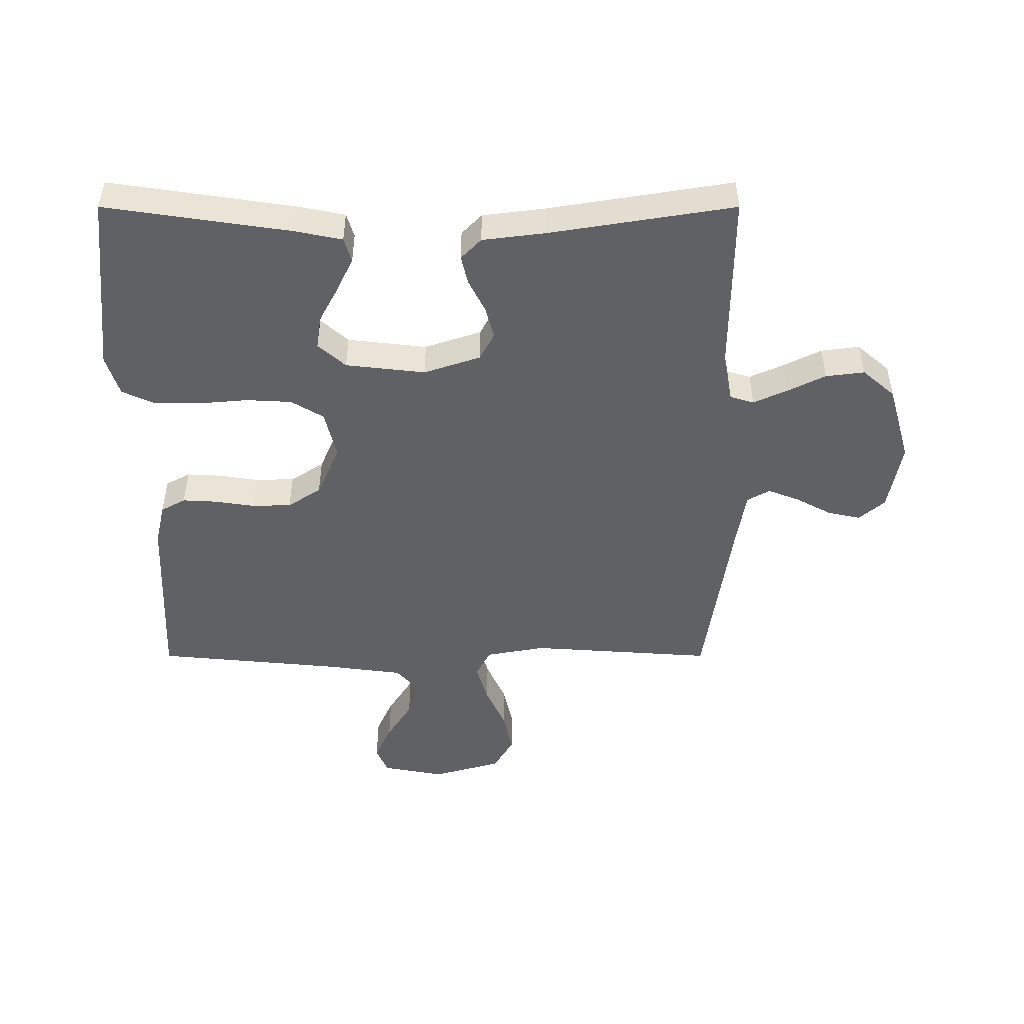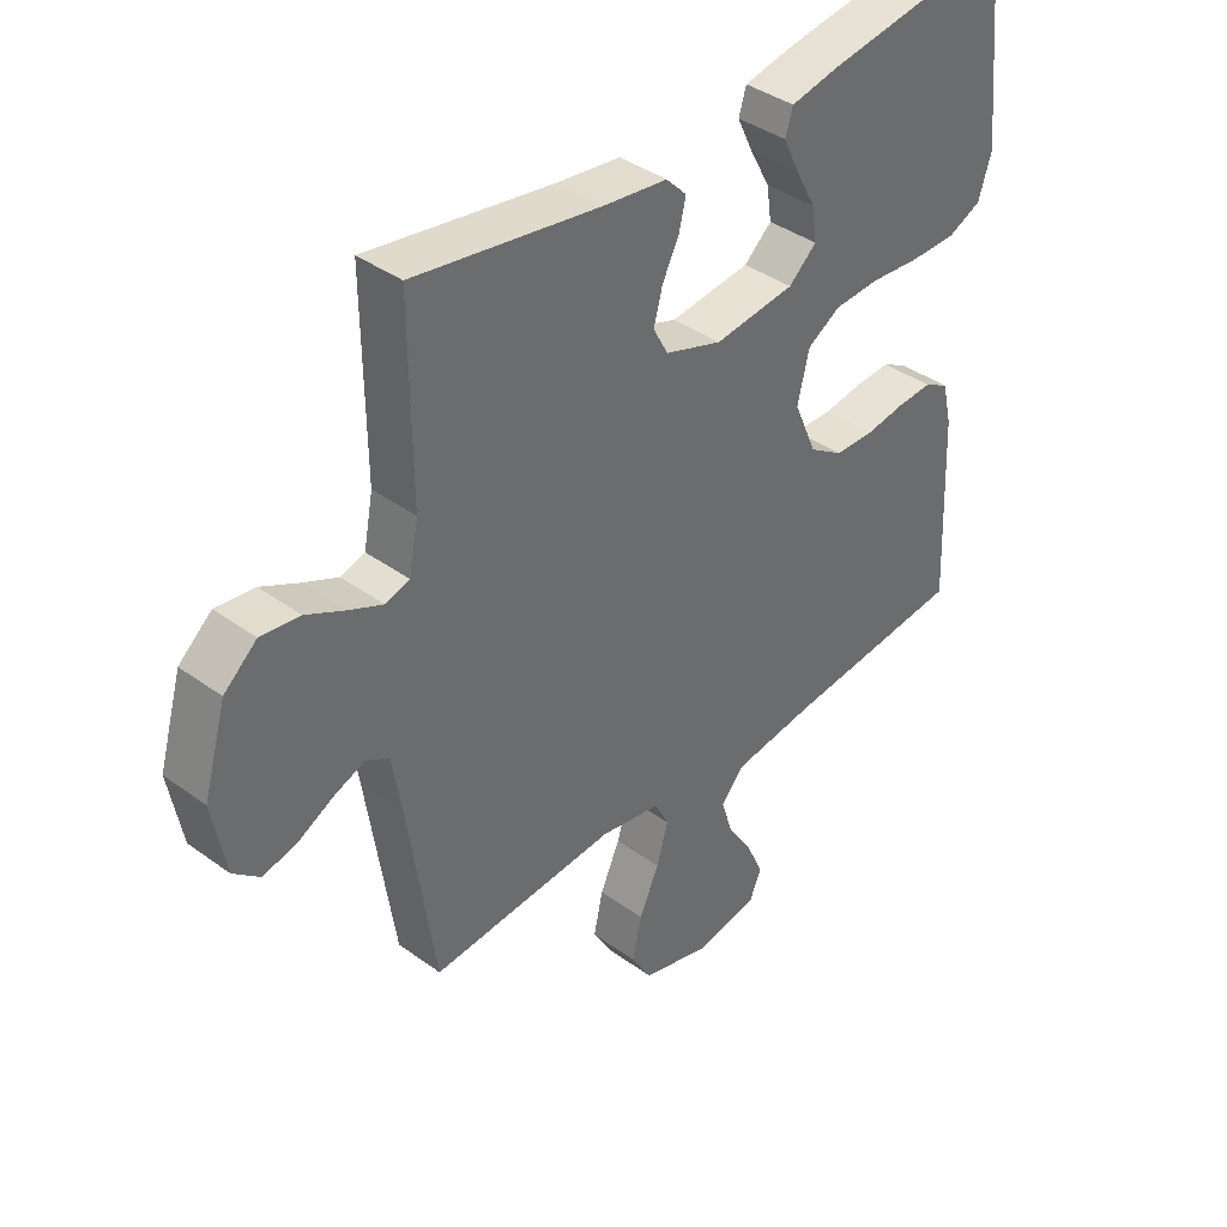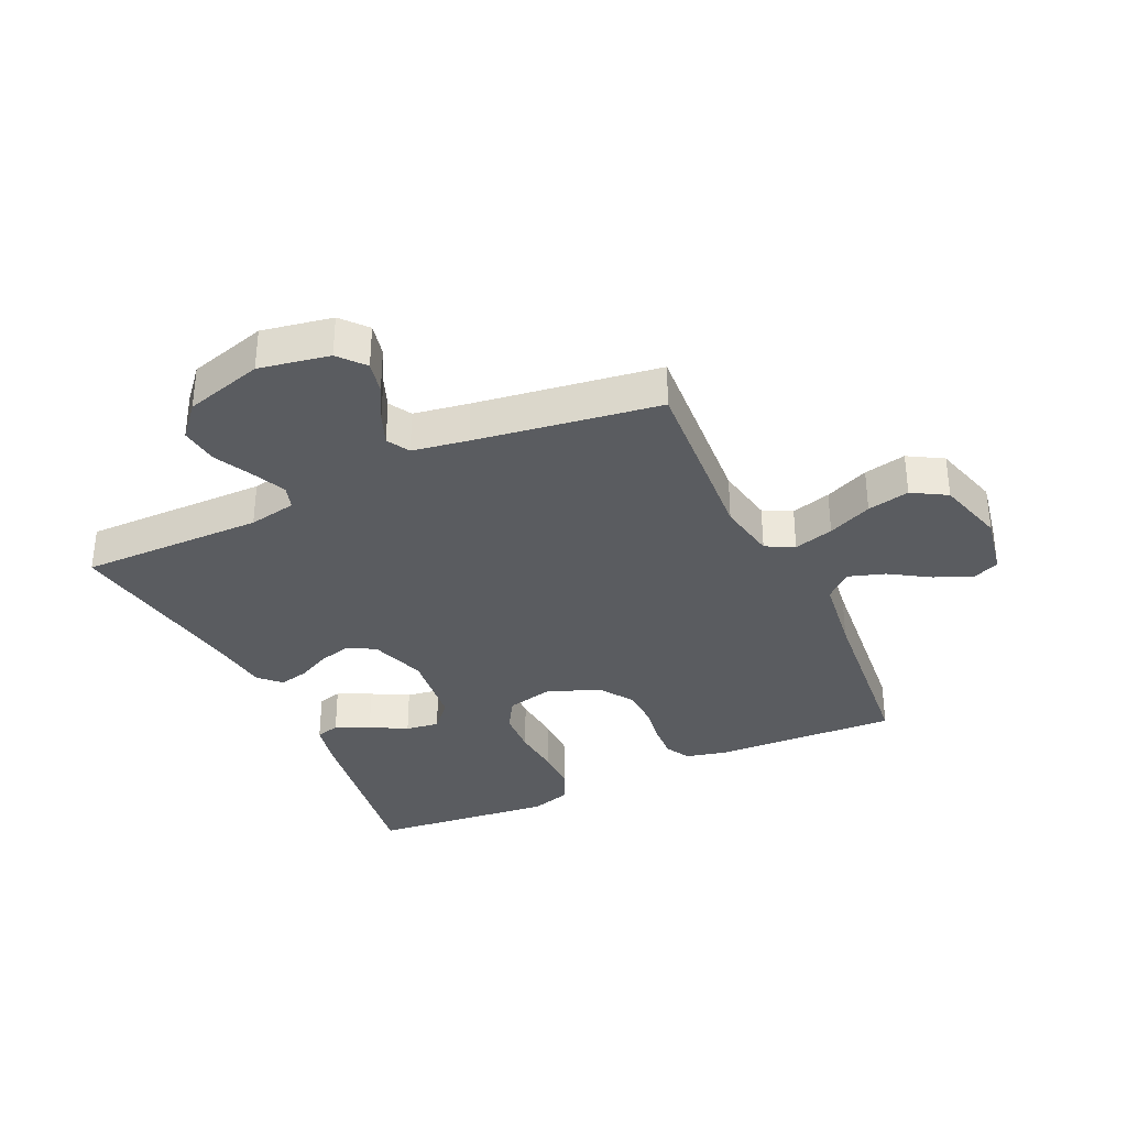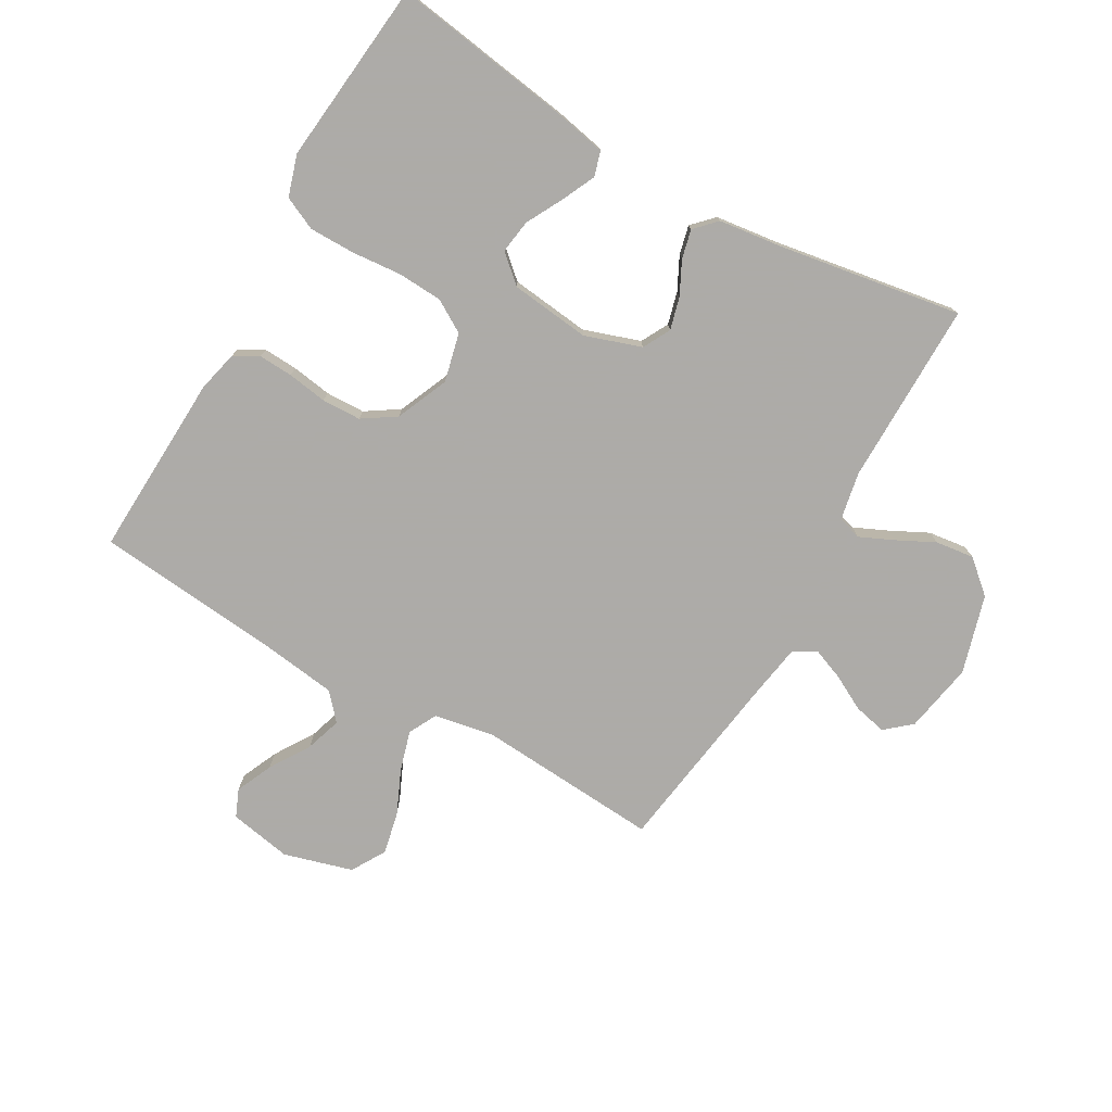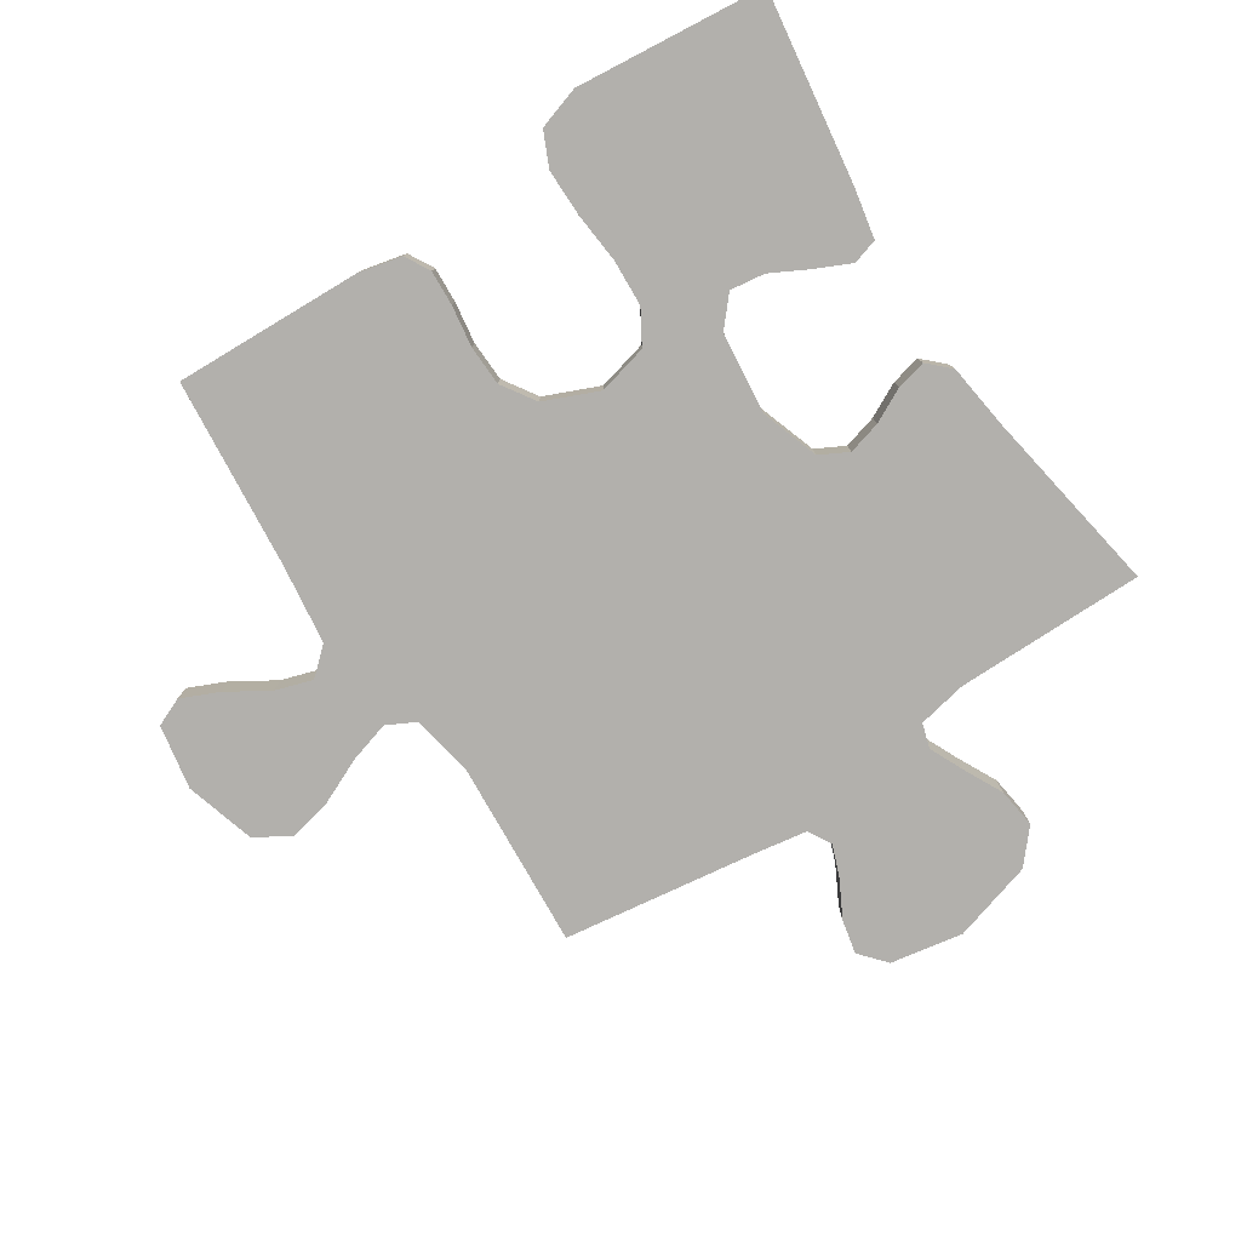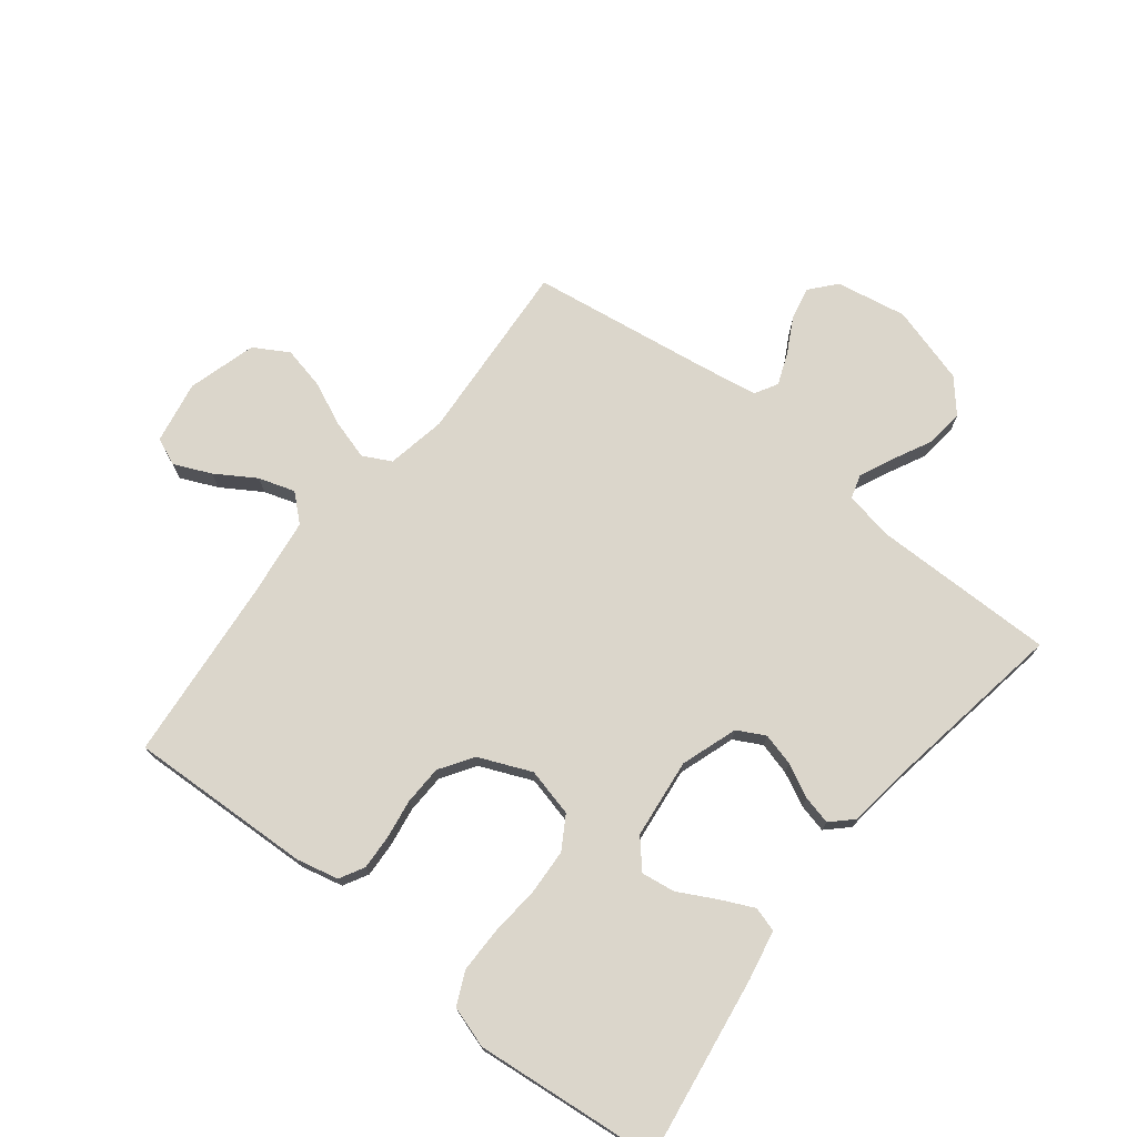
<metadata>
{"format":"obj","ext":"obj","renderer":"f3d","projection":"perspective","resolution":1024,"background":"white","views":[{"elev":-48.3,"azim":0.0,"up":"+Y"},{"elev":39.3,"azim":132.2,"up":"+Z"},{"elev":-34.2,"azim":114.9,"up":"+Y"},{"elev":-76.5,"azim":-29.7,"up":"+Y"},{"elev":-78.7,"azim":-56.6,"up":"+Y"},{"elev":73.5,"azim":-51.7,"up":"+Y"}]}
</metadata>
<code>
v -0.5 0.07 -0.5
v -0.487 0.07 -0.2
v -0.471 0.07 -0.132
v -0.431 0.07 -0.11
v -0.375 0.07 -0.113
v -0.31 0.07 -0.123
v -0.246 0.07 -0.121
v -0.192 0.07 -0.086
v -0.155 0.07 0
v -0.174 0.07 0.079
v -0.227 0.07 0.111
v -0.301 0.07 0.115
v -0.381 0.07 0.108
v -0.456 0.07 0.108
v -0.51 0.07 0.133
v -0.531 0.07 0.2
v -0.5 0.07 0.5
v -0.2 0.07 0.455
v -0.121 0.07 0.439
v -0.109 0.07 0.399
v -0.135 0.07 0.344
v -0.167 0.07 0.284
v -0.175 0.07 0.229
v -0.13 0.07 0.189
v 0 0.07 0.174
v 0.092 0.07 0.205
v 0.116 0.07 0.25
v 0.102 0.07 0.303
v 0.075 0.07 0.357
v 0.064 0.07 0.404
v 0.097 0.07 0.438
v 0.2 0.07 0.451
v 0.5 0.07 0.5
v 0.498 0.07 0.2
v 0.513 0.07 0.122
v 0.552 0.07 0.11
v 0.607 0.07 0.135
v 0.669 0.07 0.166
v 0.732 0.07 0.174
v 0.785 0.07 0.128
v 0.822 0.07 0
v 0.801 0.07 -0.115
v 0.759 0.07 -0.151
v 0.705 0.07 -0.139
v 0.647 0.07 -0.108
v 0.596 0.07 -0.088
v 0.559 0.07 -0.109
v 0.544 0.07 -0.2
v 0.5 0.07 -0.5
v 0.2 0.07 -0.479
v 0.103 0.07 -0.497
v 0.079 0.07 -0.543
v 0.098 0.07 -0.608
v 0.13 0.07 -0.68
v 0.145 0.07 -0.749
v 0.112 0.07 -0.805
v 0 0.07 -0.837
v -0.102 0.07 -0.818
v -0.121 0.07 -0.773
v -0.094 0.07 -0.713
v -0.053 0.07 -0.648
v -0.034 0.07 -0.589
v -0.072 0.07 -0.546
v -0.2 0.07 -0.529
v -0.5 0 -0.5
v -0.487 0 -0.2
v -0.471 0 -0.132
v -0.431 0 -0.11
v -0.375 0 -0.113
v -0.31 0 -0.123
v -0.246 0 -0.121
v -0.192 0 -0.086
v -0.155 0 0
v -0.174 0 0.079
v -0.227 0 0.111
v -0.301 0 0.115
v -0.381 0 0.108
v -0.456 0 0.108
v -0.51 0 0.133
v -0.531 0 0.2
v -0.5 0 0.5
v -0.2 0 0.455
v -0.121 0 0.439
v -0.109 0 0.399
v -0.135 0 0.344
v -0.167 0 0.284
v -0.175 0 0.229
v -0.13 0 0.189
v 0 0 0.174
v 0.092 0 0.205
v 0.116 0 0.25
v 0.102 0 0.303
v 0.075 0 0.357
v 0.064 0 0.404
v 0.097 0 0.438
v 0.2 0 0.451
v 0.5 0 0.5
v 0.498 0 0.2
v 0.513 0 0.122
v 0.552 0 0.11
v 0.607 0 0.135
v 0.669 0 0.166
v 0.732 0 0.174
v 0.785 0 0.128
v 0.822 0 0
v 0.801 0 -0.115
v 0.759 0 -0.151
v 0.705 0 -0.139
v 0.647 0 -0.108
v 0.596 0 -0.088
v 0.559 0 -0.109
v 0.544 0 -0.2
v 0.5 0 -0.5
v 0.2 0 -0.479
v 0.103 0 -0.497
v 0.079 0 -0.543
v 0.098 0 -0.608
v 0.13 0 -0.68
v 0.145 0 -0.749
v 0.112 0 -0.805
v 0 0 -0.837
v -0.102 0 -0.818
v -0.121 0 -0.773
v -0.094 0 -0.713
v -0.053 0 -0.648
v -0.034 0 -0.589
v -0.072 0 -0.546
v -0.2 0 -0.529
f 59 60 61
f 58 59 61
f 57 58 61
f 56 57 61
f 55 56 61
f 54 55 61
f 53 54 61
f 52 53 61 62
f 51 52 62 63
f 48 49 50
f 47 48 50 51
f 43 44 45
f 42 43 45
f 41 42 45
f 40 41 45
f 39 40 45
f 38 39 45
f 37 38 45
f 36 37 45 46
f 35 36 46 47
f 32 33 34
f 32 34 35
f 31 32 35
f 30 31 35
f 29 30 35
f 28 29 35
f 27 28 35 47
f 20 21 22
f 19 20 22
f 18 19 22
f 17 18 22
f 16 17 22
f 15 16 22
f 14 15 22
f 13 14 22
f 12 13 22
f 11 12 22 23
f 10 11 23 24
f 4 5 6
f 3 4 6
f 2 3 6
f 1 2 6
f 64 1 6
f 64 6 7
f 51 63 64
f 47 51 64
f 27 47 64
f 26 27 64
f 25 26 64
f 9 10 24 25
f 8 9 25 64
f 7 8 64
f 125 124 123
f 125 123 122
f 125 122 121
f 125 121 120
f 125 120 119
f 125 119 118
f 125 118 117
f 126 125 117 116
f 127 126 116 115
f 114 113 112
f 115 114 112 111
f 109 108 107
f 109 107 106
f 109 106 105
f 109 105 104
f 109 104 103
f 109 103 102
f 109 102 101
f 110 109 101 100
f 111 110 100 99
f 98 97 96
f 99 98 96
f 99 96 95
f 99 95 94
f 99 94 93
f 99 93 92
f 111 99 92 91
f 86 85 84
f 86 84 83
f 86 83 82
f 86 82 81
f 86 81 80
f 86 80 79
f 86 79 78
f 86 78 77
f 86 77 76
f 87 86 76 75
f 88 87 75 74
f 70 69 68
f 70 68 67
f 70 67 66
f 70 66 65
f 70 65 128
f 71 70 128
f 128 127 115
f 128 115 111
f 128 111 91
f 128 91 90
f 128 90 89
f 89 88 74 73
f 128 89 73 72
f 128 72 71
f 1 65 66 2
f 2 66 67 3
f 3 67 68 4
f 4 68 69 5
f 5 69 70 6
f 6 70 71 7
f 7 71 72 8
f 8 72 73 9
f 9 73 74 10
f 10 74 75 11
f 11 75 76 12
f 12 76 77 13
f 13 77 78 14
f 14 78 79 15
f 15 79 80 16
f 16 80 81 17
f 17 81 82 18
f 18 82 83 19
f 19 83 84 20
f 20 84 85 21
f 21 85 86 22
f 22 86 87 23
f 23 87 88 24
f 24 88 89 25
f 25 89 90 26
f 26 90 91 27
f 27 91 92 28
f 28 92 93 29
f 29 93 94 30
f 30 94 95 31
f 31 95 96 32
f 32 96 97 33
f 33 97 98 34
f 34 98 99 35
f 35 99 100 36
f 36 100 101 37
f 37 101 102 38
f 38 102 103 39
f 39 103 104 40
f 40 104 105 41
f 41 105 106 42
f 42 106 107 43
f 43 107 108 44
f 44 108 109 45
f 45 109 110 46
f 46 110 111 47
f 47 111 112 48
f 48 112 113 49
f 49 113 114 50
f 50 114 115 51
f 51 115 116 52
f 52 116 117 53
f 53 117 118 54
f 54 118 119 55
f 55 119 120 56
f 56 120 121 57
f 57 121 122 58
f 58 122 123 59
f 59 123 124 60
f 60 124 125 61
f 61 125 126 62
f 62 126 127 63
f 63 127 128 64
f 64 128 65 1

</code>
